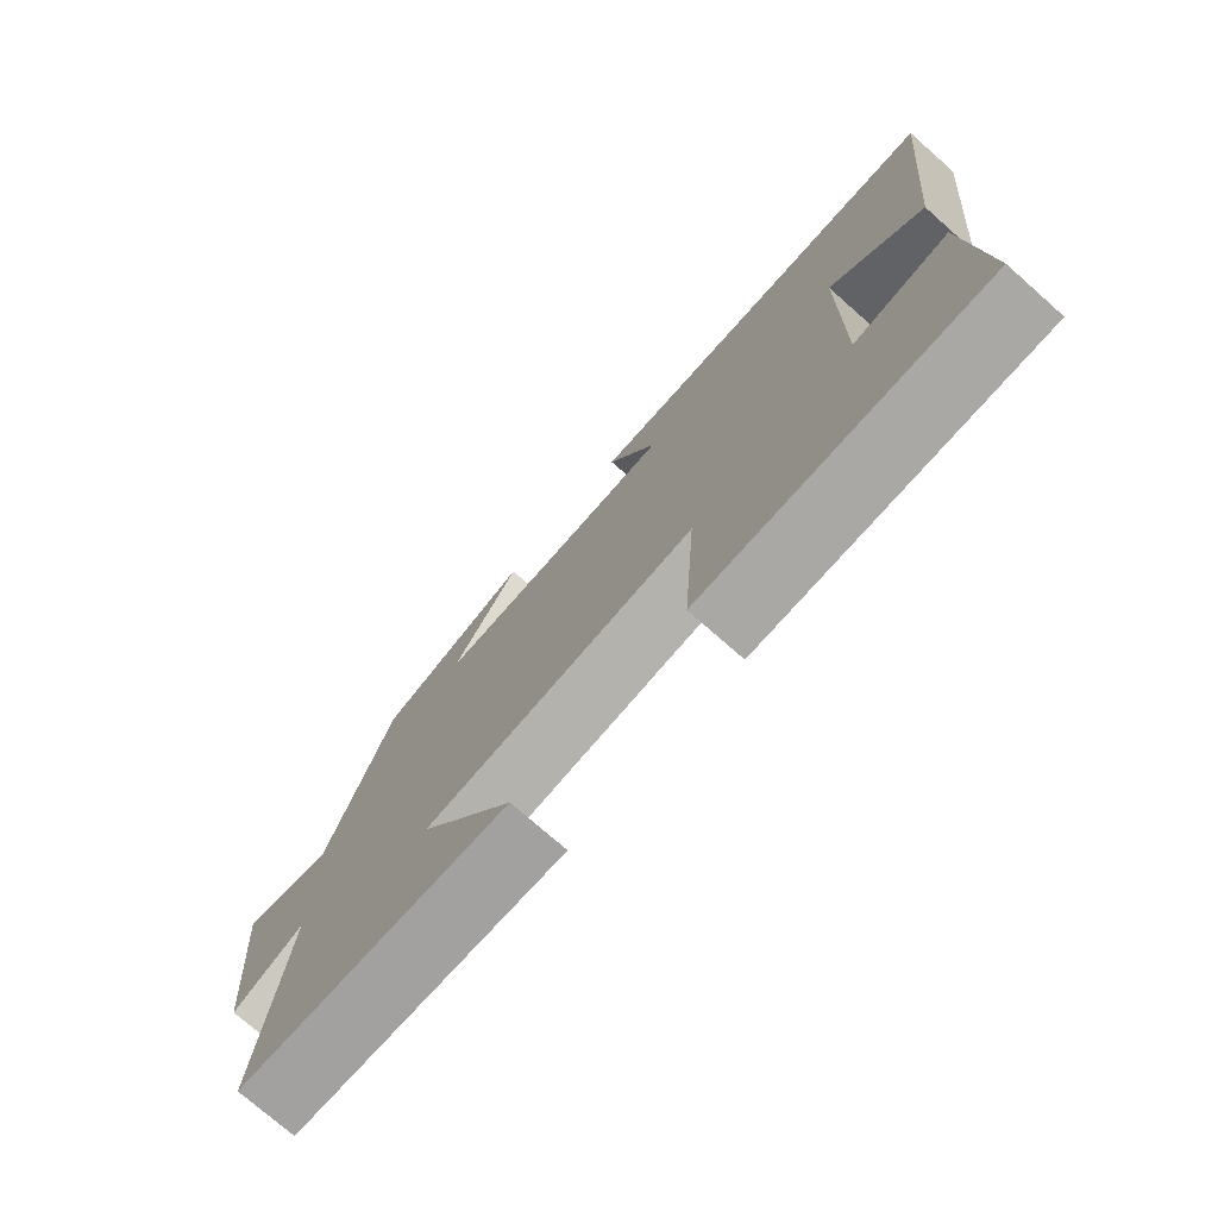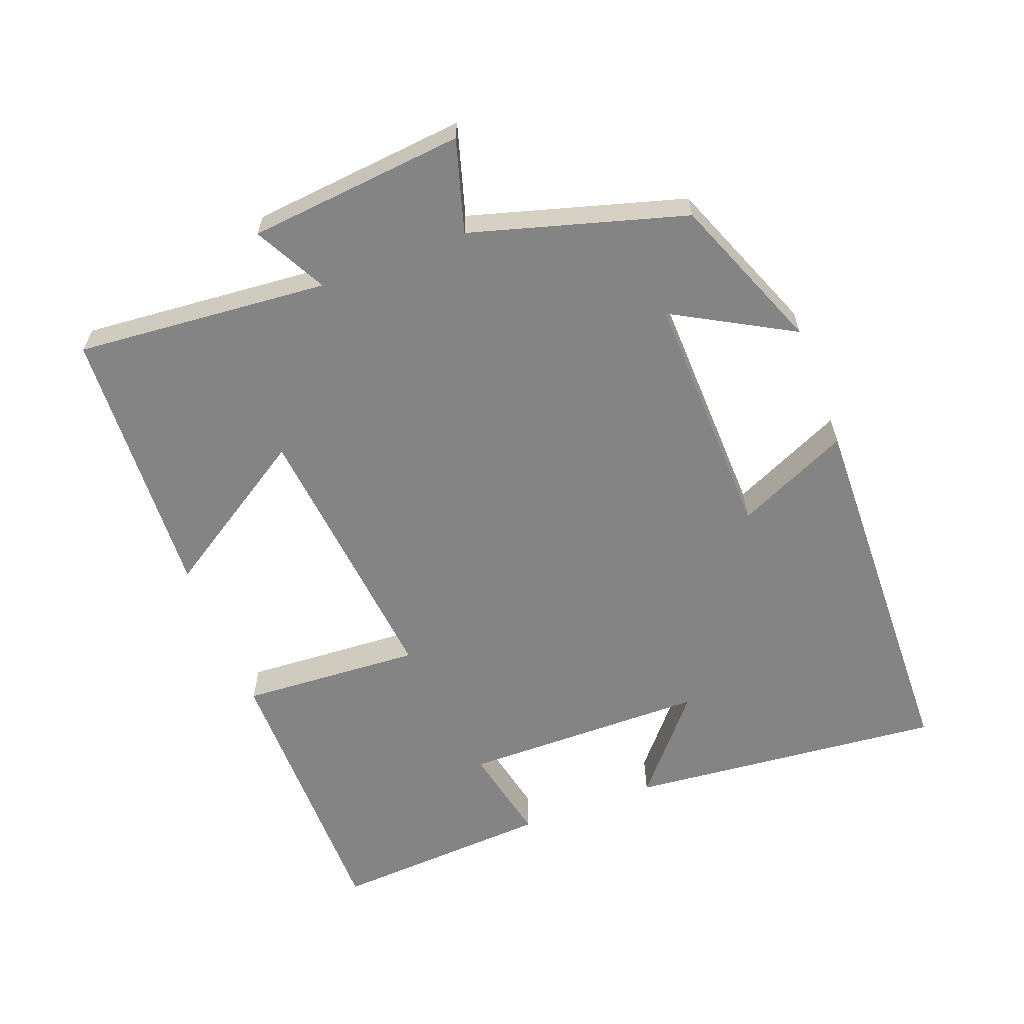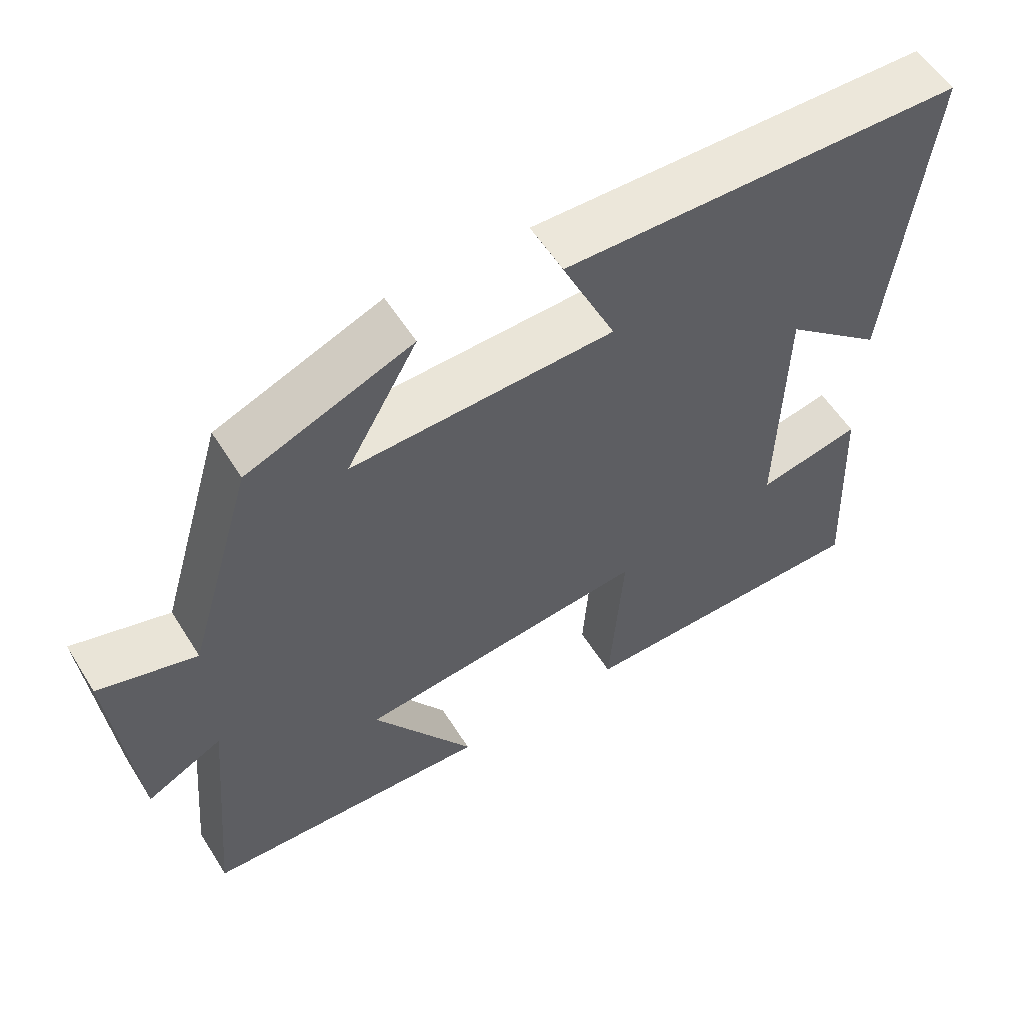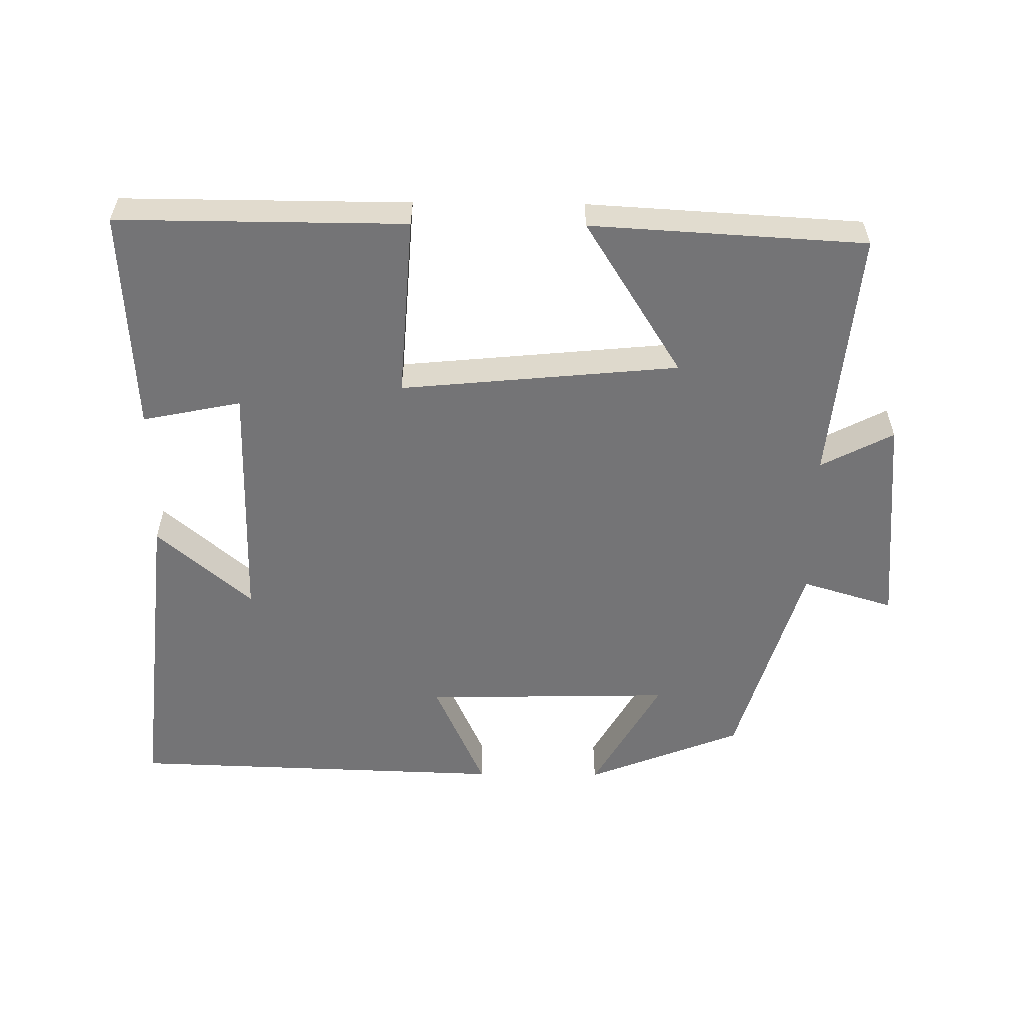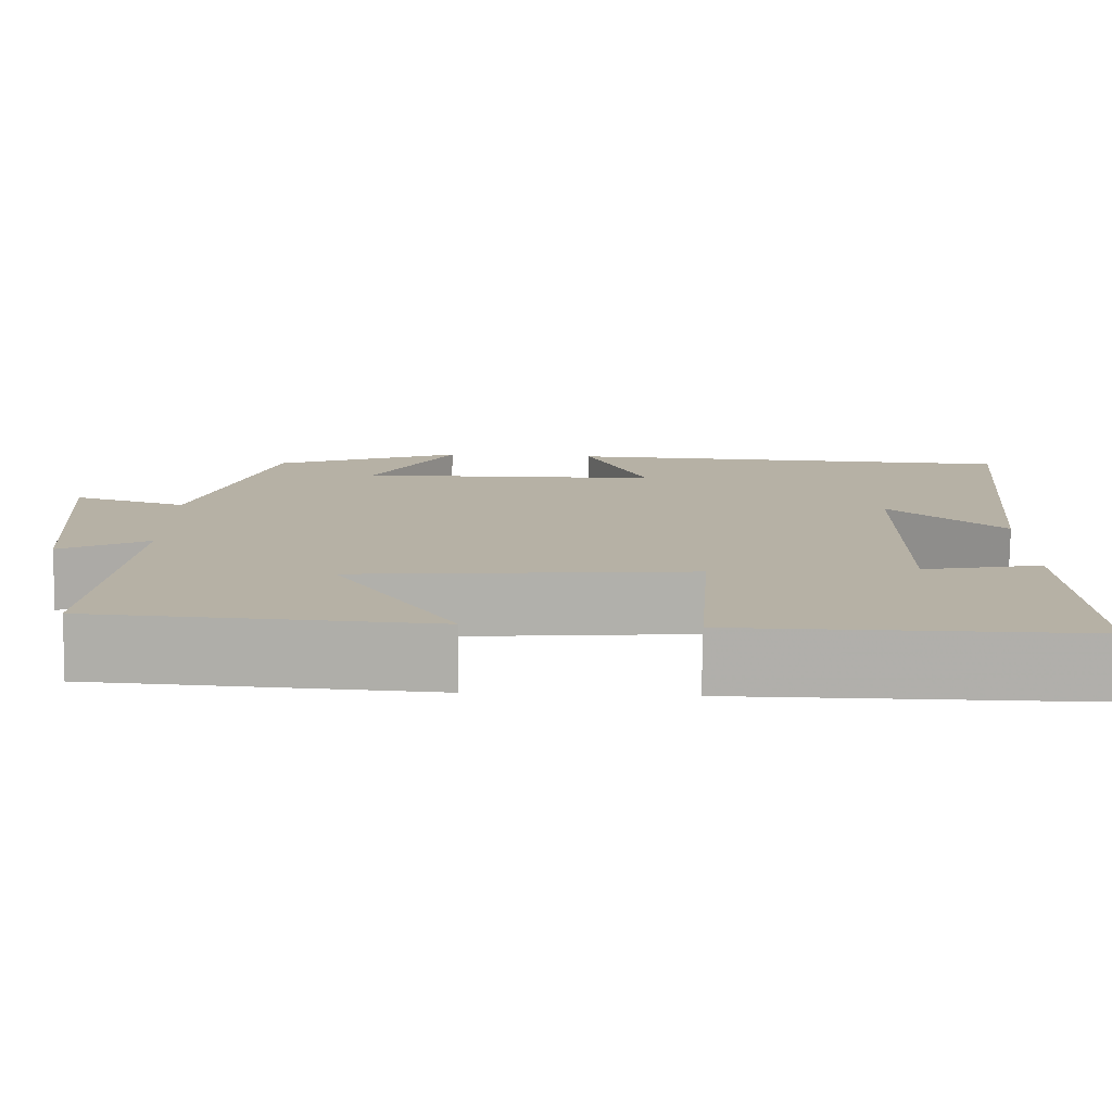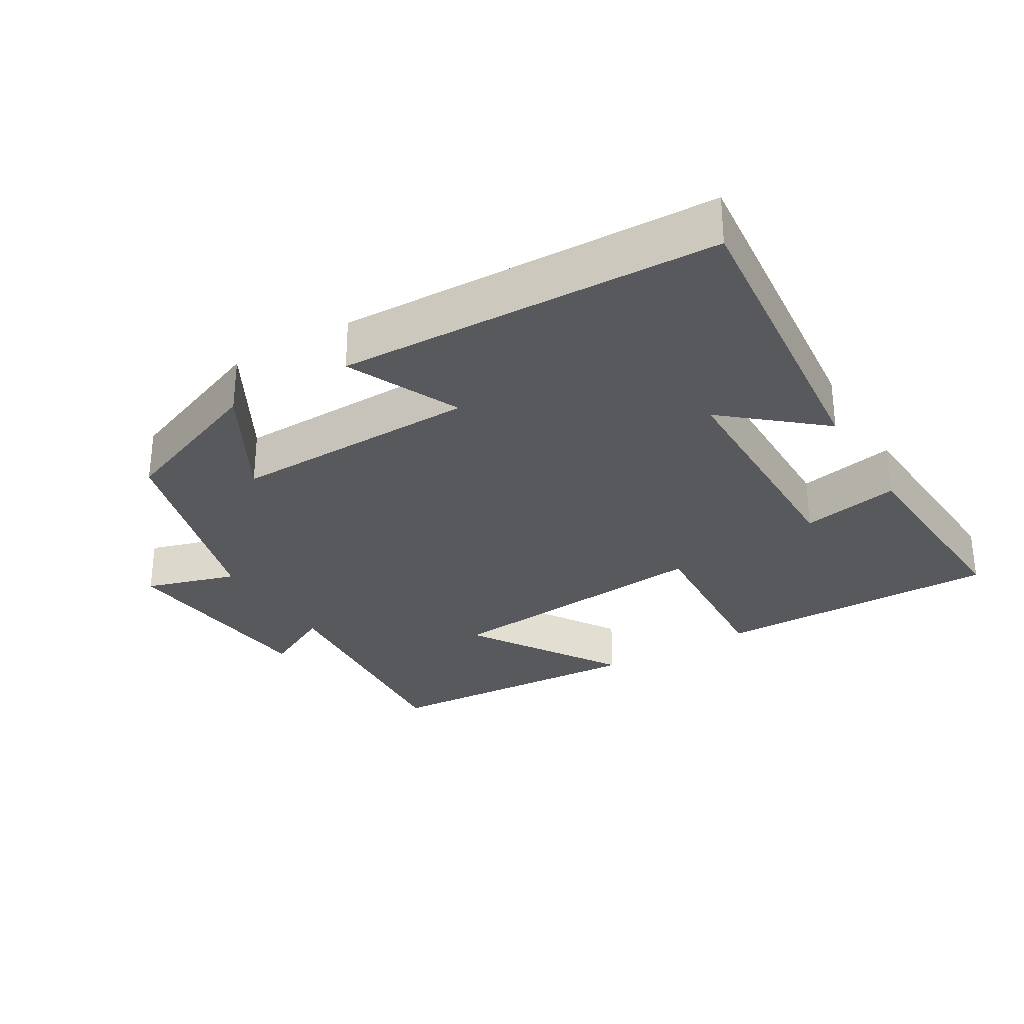
<metadata>
{"format":"obj","ext":"obj","renderer":"f3d","projection":"perspective","resolution":1024,"background":"white","views":[{"elev":-75.1,"azim":48.6,"up":"+Z"},{"elev":-61.5,"azim":-68.8,"up":"+Y"},{"elev":57.0,"azim":-31.9,"up":"+Z"},{"elev":-56.3,"azim":179.4,"up":"+Y"},{"elev":-78.1,"azim":-0.8,"up":"+Z"},{"elev":-29.6,"azim":31.1,"up":"+Y"}]}
</metadata>
<code>
v 0.548 0.07 0.482
v 0.5 0.07 0.026
v 0.364 0.07 0.143
v 0.358 0.07 -0.211
v 0.5 0.07 -0.182
v 0.517 0.07 -0.502
v 0.103 0.07 -0.5
v 0.121 0.07 -0.239
v -0.279 0.07 -0.277
v -0.139 0.07 -0.5
v -0.534 0.07 -0.477
v -0.5 0.07 -0.113
v -0.604 0.07 -0.167
v -0.632 0.07 0.145
v -0.5 0.07 0.105
v -0.409 0.07 0.412
v -0.185 0.07 0.5
v -0.282 0.07 0.329
v 0.076 0.07 0.337
v 0.003 0.07 0.5
v 0.548 0 0.482
v 0.5 0 0.026
v 0.364 0 0.143
v 0.358 0 -0.211
v 0.5 0 -0.182
v 0.517 0 -0.502
v 0.103 0 -0.5
v 0.121 0 -0.239
v -0.279 0 -0.277
v -0.139 0 -0.5
v -0.534 0 -0.477
v -0.5 0 -0.113
v -0.604 0 -0.167
v -0.632 0 0.145
v -0.5 0 0.105
v -0.409 0 0.412
v -0.185 0 0.5
v -0.282 0 0.329
v 0.076 0 0.337
v 0.003 0 0.5
f 19 20 1
f 15 16 17 18
f 15 18 19
f 12 13 14 15
f 12 15 19 1
f 9 10 11 12
f 8 9 12 1
f 4 5 6 7
f 3 4 7 8
f 1 2 3
f 1 3 8
f 21 40 39
f 38 37 36 35
f 39 38 35
f 35 34 33 32
f 21 39 35 32
f 32 31 30 29
f 21 32 29 28
f 27 26 25 24
f 28 27 24 23
f 23 22 21
f 28 23 21
f 1 21 22 2
f 2 22 23 3
f 3 23 24 4
f 4 24 25 5
f 5 25 26 6
f 6 26 27 7
f 7 27 28 8
f 8 28 29 9
f 9 29 30 10
f 10 30 31 11
f 11 31 32 12
f 12 32 33 13
f 13 33 34 14
f 14 34 35 15
f 15 35 36 16
f 16 36 37 17
f 17 37 38 18
f 18 38 39 19
f 19 39 40 20
f 20 40 21 1

</code>
